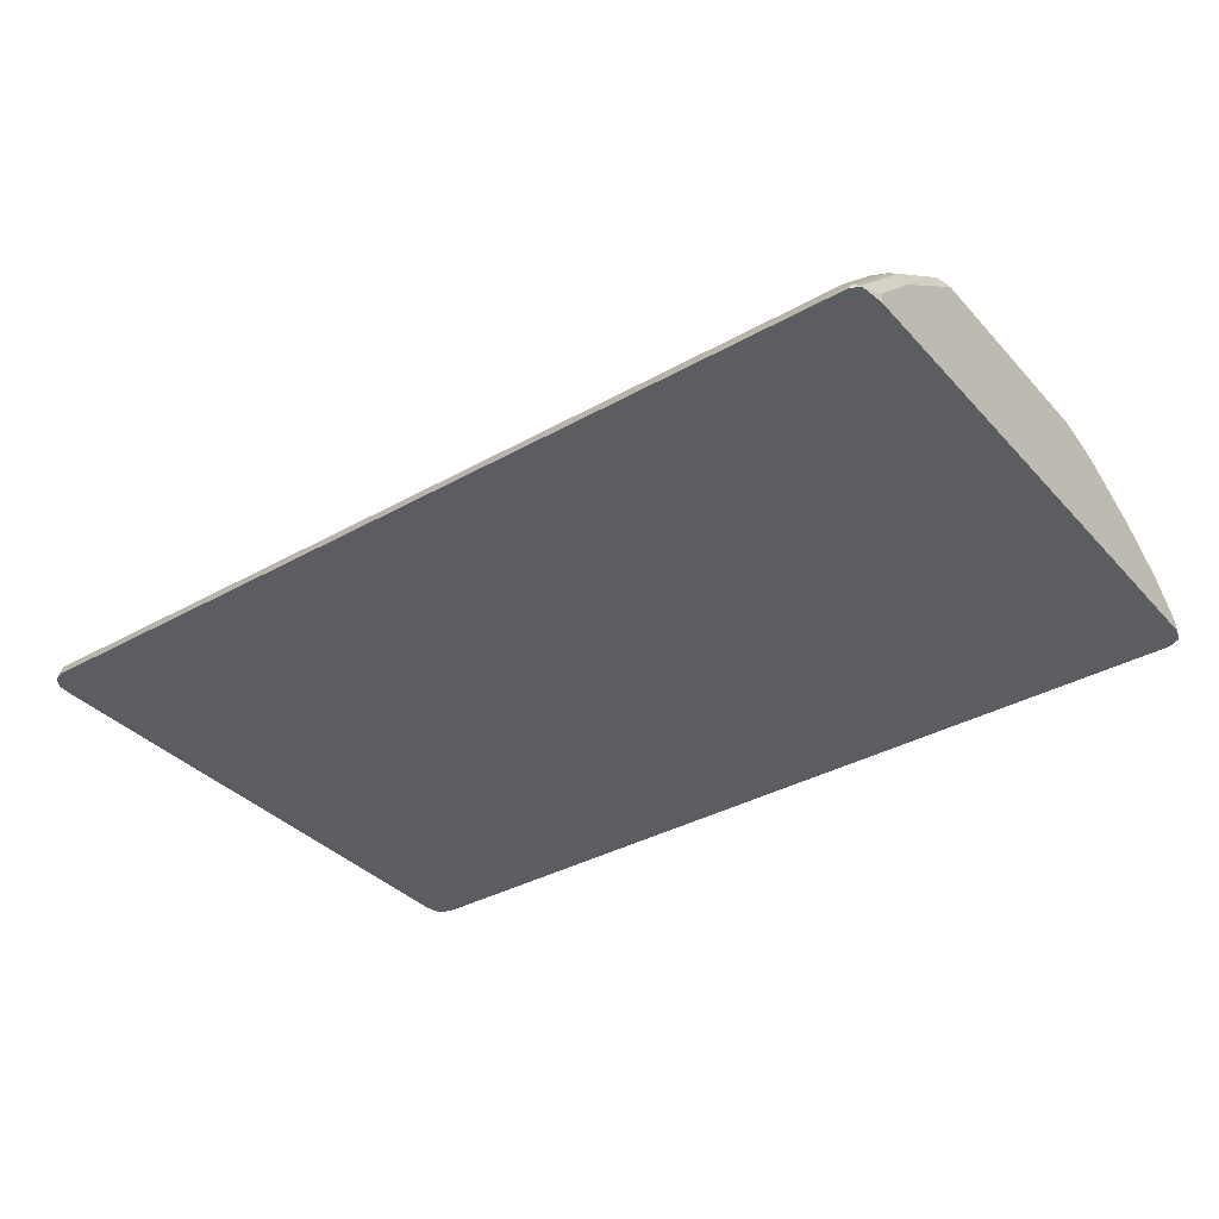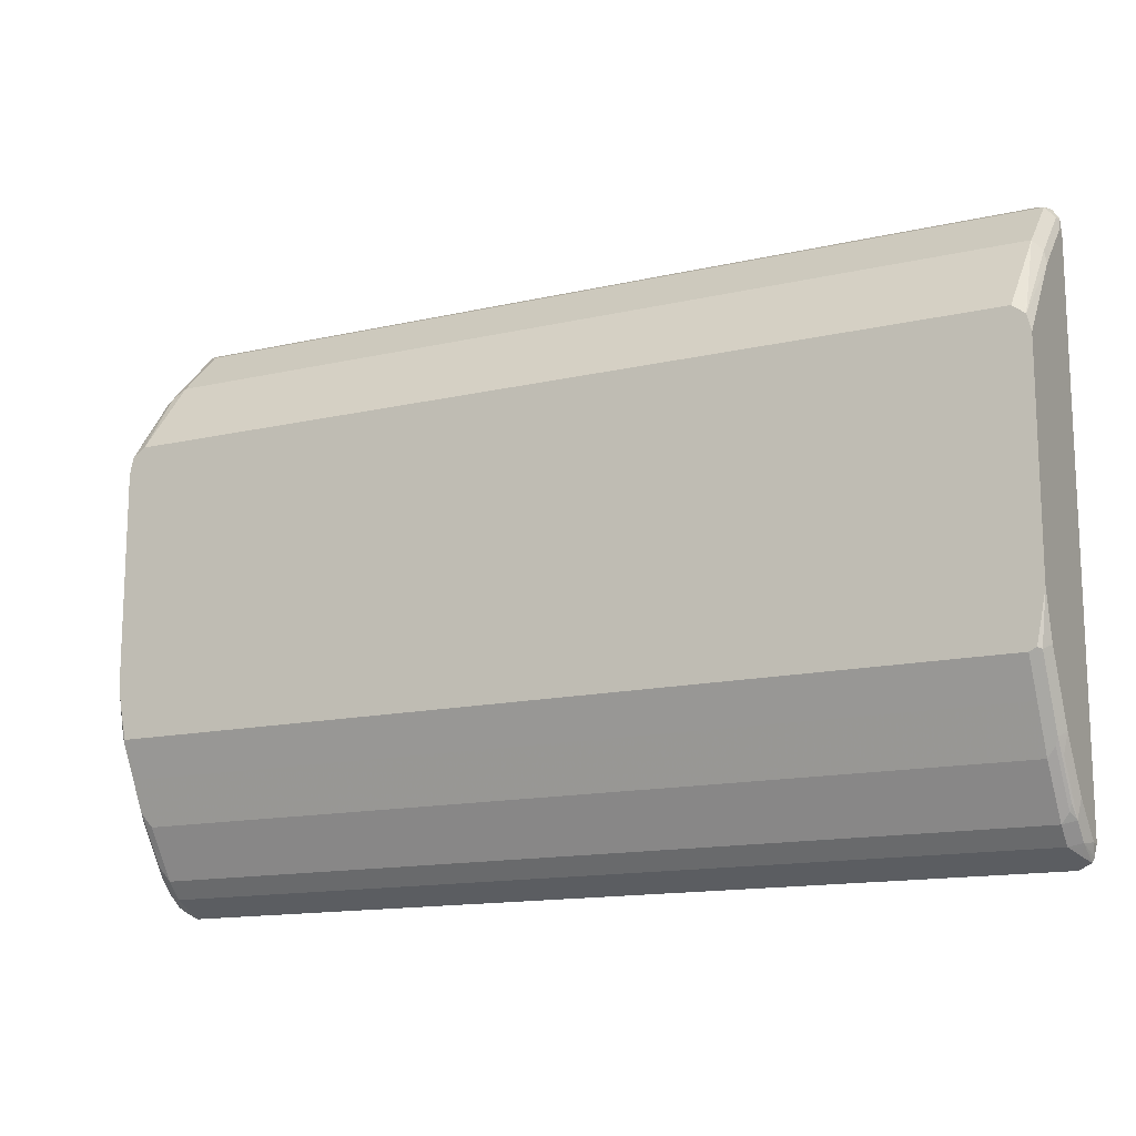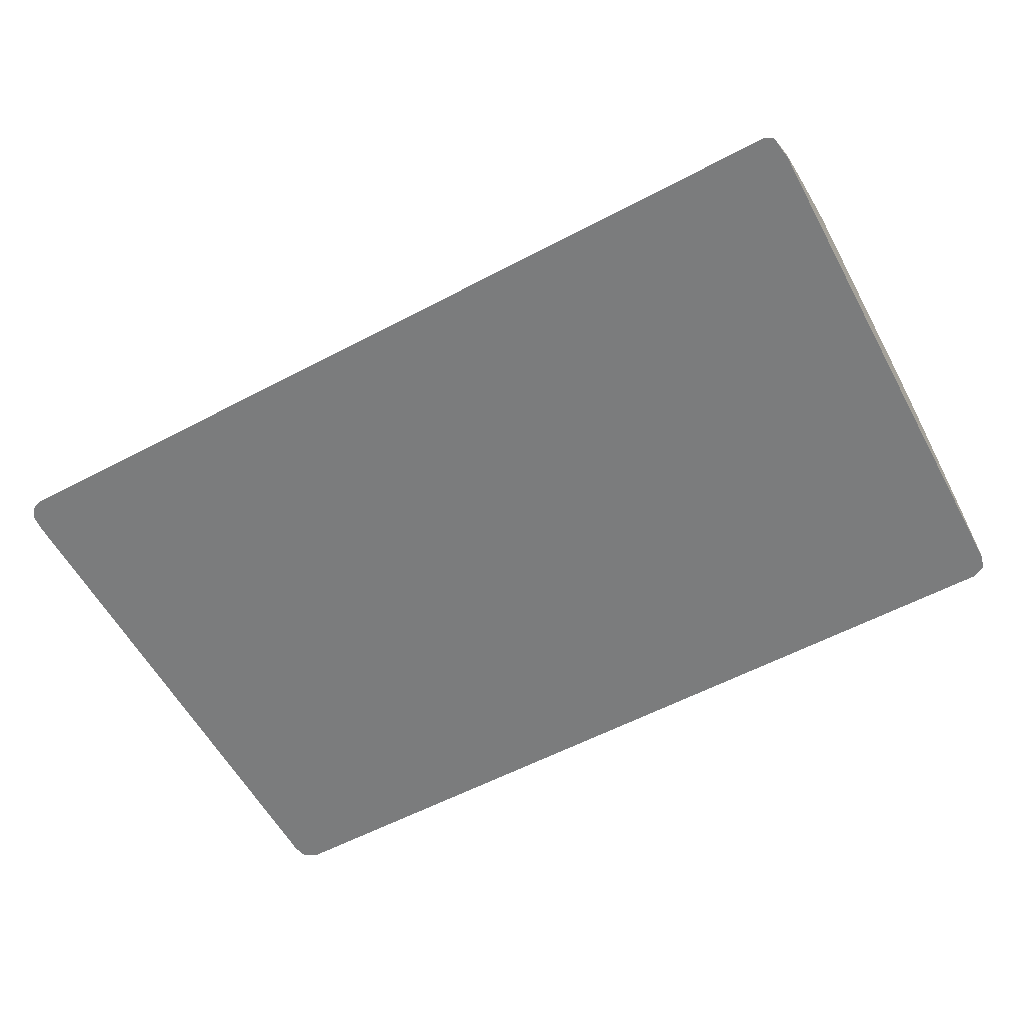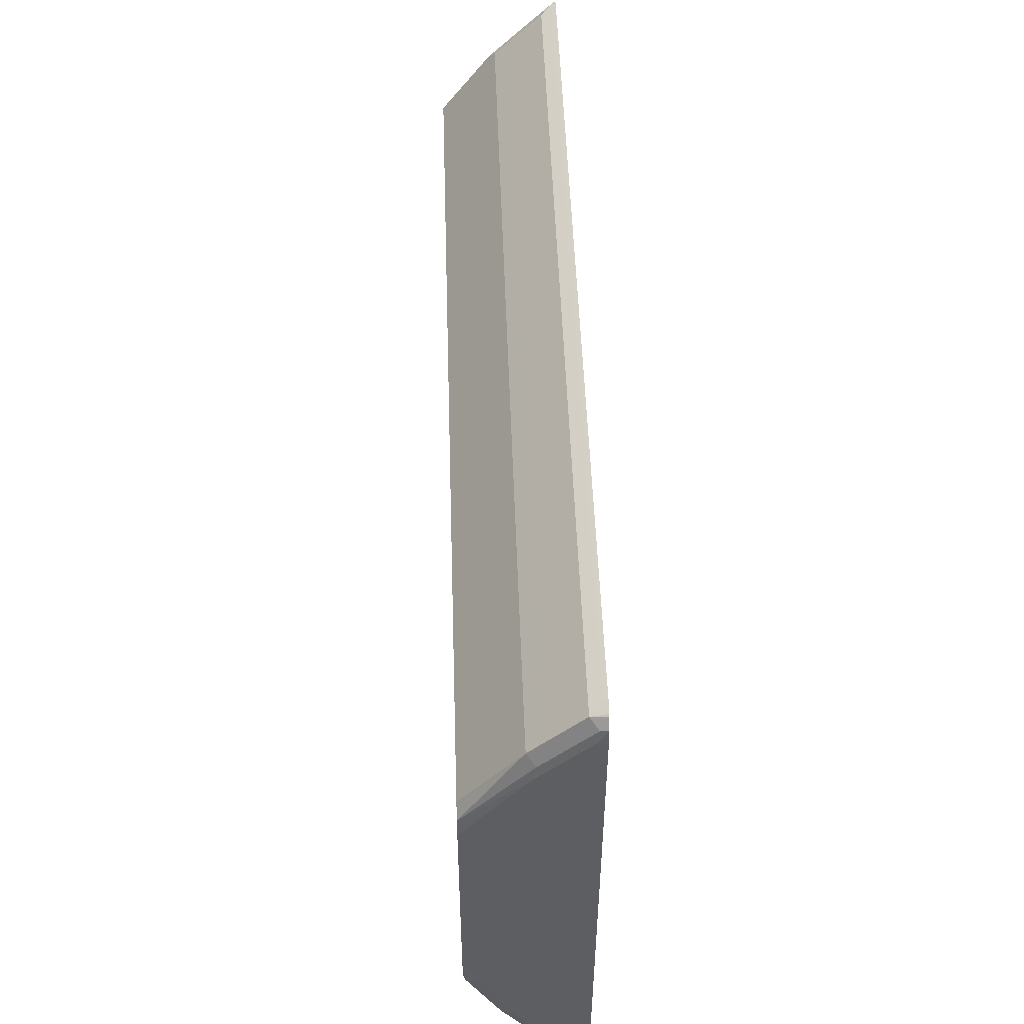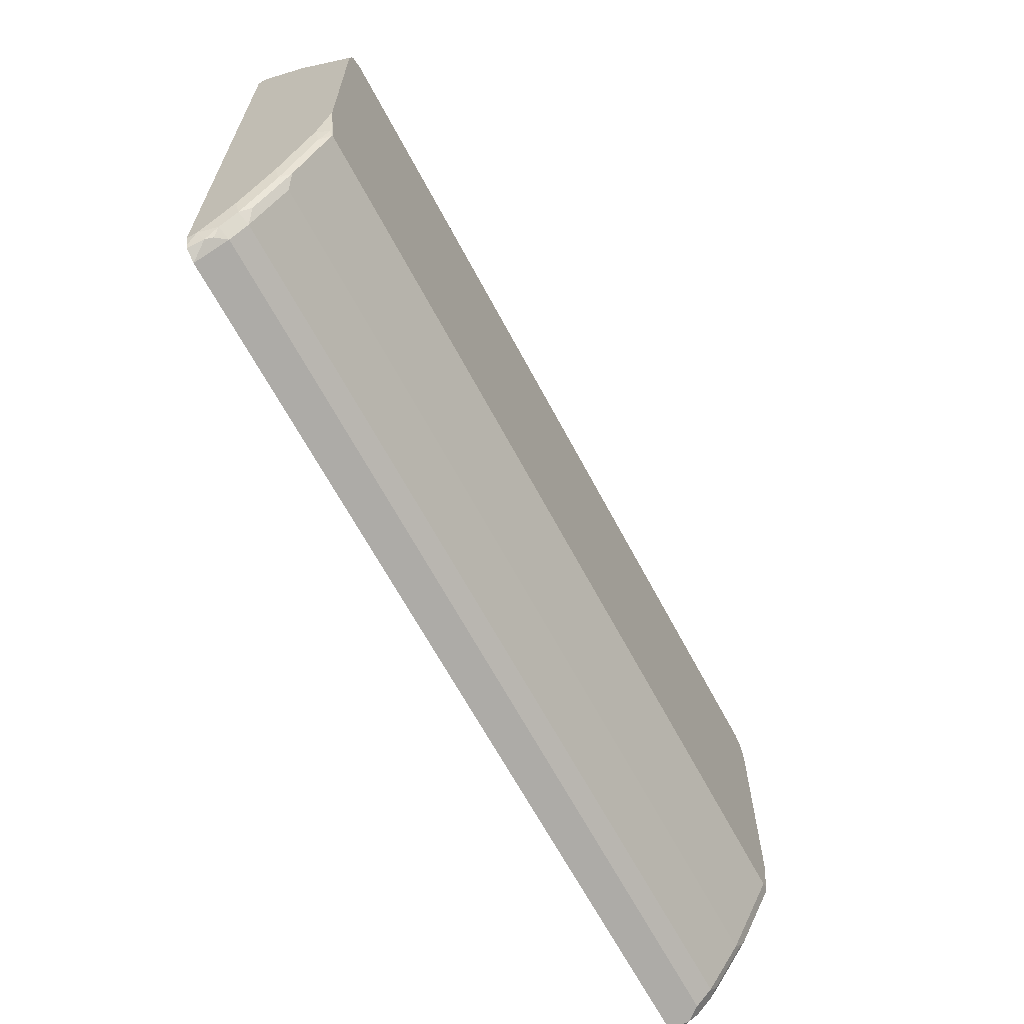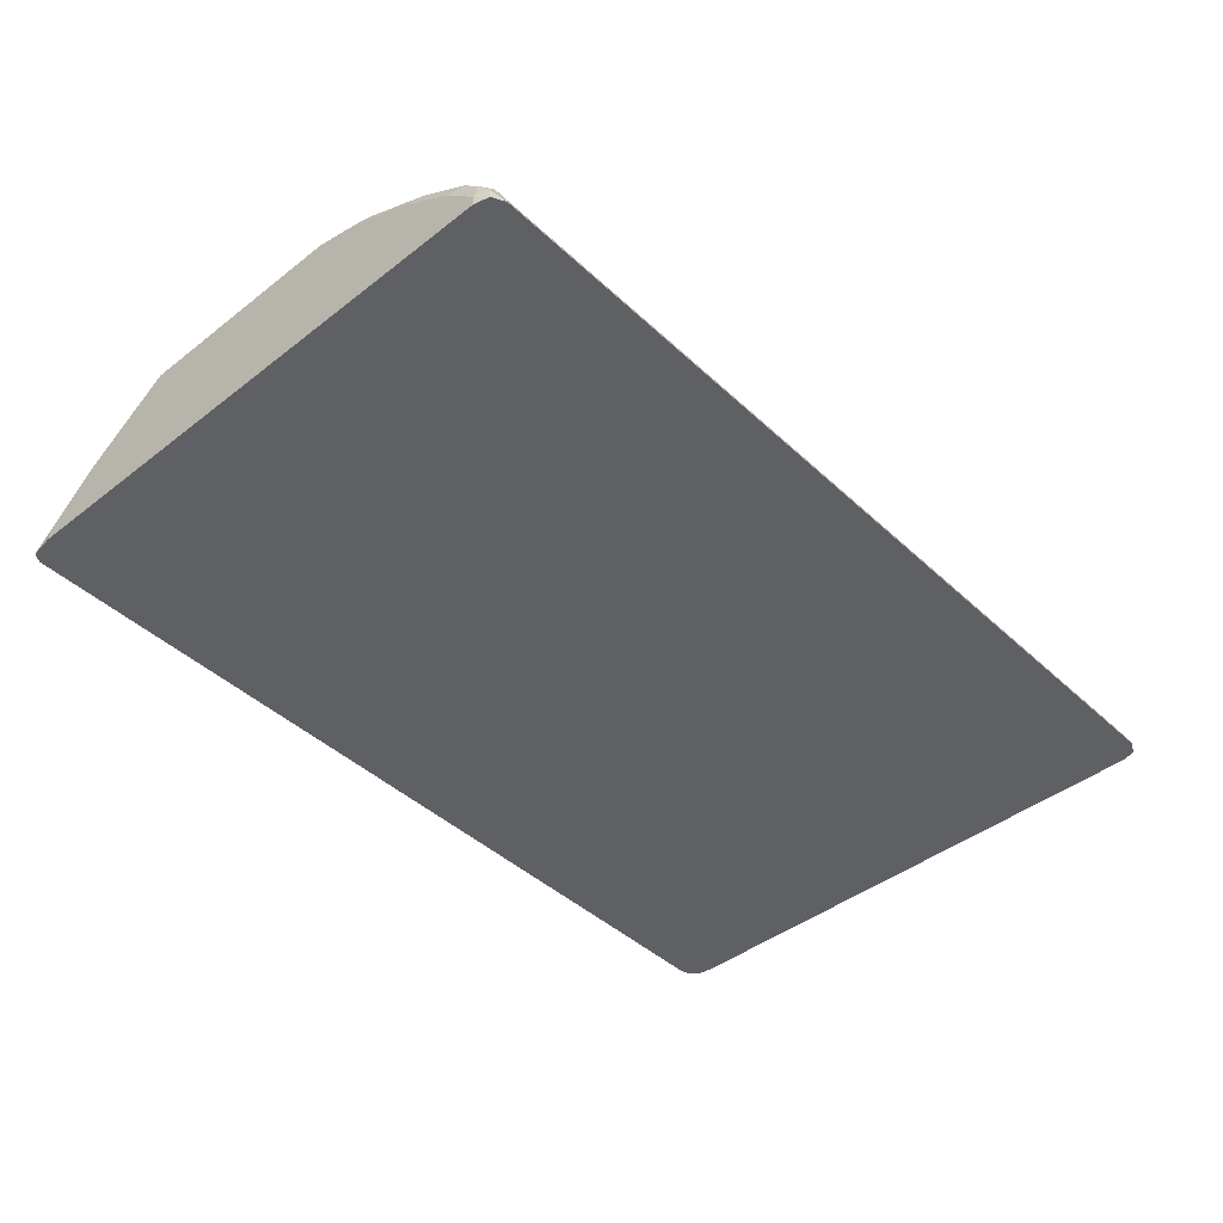
<metadata>
{"format":"obj","ext":"obj","renderer":"f3d","projection":"perspective","resolution":1024,"background":"white","views":[{"elev":-36.2,"azim":36.3,"up":"+Y"},{"elev":-14.4,"azim":-153.4,"up":"+Z"},{"elev":-58.7,"azim":28.5,"up":"+Y"},{"elev":50.3,"azim":-91.9,"up":"+Z"},{"elev":-65.0,"azim":117.9,"up":"+Z"},{"elev":-43.5,"azim":132.5,"up":"+Y"}]}
</metadata>
<code>
v -0.4448 0.272 0.478
v -0.4425 0.2766 0.4758
v -0.4536 0.2877 0.4702
v -0.4545 0.272 0.4748
v 0.4513 0.272 0.478
v 0.4536 0.2766 0.4758
v -0.4536 0.3209 0.437
v -0.4619 0.296 0.4453
v -0.4619 0.2794 0.4619
v -0.4582 0.272 0.4712
v -0.4567 0.272 0.4734
v 0.4425 0.2877 0.4702
v 0.4559 0.272 0.4758
v 0.4603 0.272 0.4736
v 0.4605 0.2739 0.473
v 0.4605 0.3071 0.4398
v 0.4536 0.3098 0.4426
v -0.4536 0.3375 0.4204
v -0.4619 0.3292 0.4121
v 0.4425 0.3209 0.437
v -0.4647 0.2988 0.4315
v -0.4647 0.2821 0.4481
v -0.4633 0.272 0.4634
v 0.4614 0.272 0.4712
v 0.4647 0.2821 0.4481
v 0.4647 0.2988 0.4315
v 0.4647 0.3319 0.3983
v 0.4605 0.3402 0.4066
v 0.4536 0.343 0.4094
v -0.4481 0.3948 0.3414
v -0.4593 0.3948 0.3328
v -0.4606 0.3948 0.3317
v 0.4425 0.3375 0.4204
v -0.4647 0.3319 0.3983
v -0.4647 0.272 0.4481
v 0.4647 0.272 0.4481
v 0.4647 0.3948 0.3153
v 0.4614 0.3948 0.33
v 0.4601 0.3948 0.3335
v 0.4481 0.3948 0.3414
v -0.4647 0.3948 0.3153
v -0.4647 0.272 -0.09952
v 0.4647 0.272 -0.09952
v 0.4647 0.3948 0.09605
v -0.4647 0.3948 0.09605
v -0.4647 0.2821 -0.09952
v -0.4622 0.272 -0.1109
v 0.4647 0.2821 -0.09952
v 0.4618 0.272 -0.1111
v 0.4647 0.3817 0.04983
v 0.4592 0.3928 0.04983
v 0.4618 0.3948 0.07799
v -0.4614 0.3948 0.07781
v -0.4592 0.3928 0.04432
v -0.4647 0.3817 0.04983
v -0.4647 0.2988 -0.08298
v -0.4605 0.2988 -0.1016
v -0.46 0.272 -0.1152
v 0.4647 0.2988 -0.08298
v 0.4603 0.272 -0.115
v 0.4592 0.2877 -0.1106
v 0.4605 0.3008 -0.09952
v 0.4647 0.3651 0.01663
v 0.4605 0.3838 0.03323
v 0.4563 0.3942 0.0415
v 0.4552 0.3948 0.04273
v -0.4596 0.3948 0.06807
v -0.4552 0.3948 0.04625
v -0.4592 0.3762 0.01111
v -0.4647 0.3651 0.01663
v -0.4647 0.3153 -0.06638
v -0.4605 0.3153 -0.08503
v -0.4481 0.3209 -0.08849
v -0.4481 0.3043 -0.1051
v -0.4563 0.2904 -0.112
v -0.4491 0.272 -0.1207
v 0.4647 0.3153 -0.06638
v 0.4605 0.3174 -0.08298
v 0.4481 0.272 -0.1212
v 0.4481 0.3043 -0.1051
v 0.4563 0.2946 -0.1079
v 0.4647 0.3485 -0.01658
v 0.4605 0.3506 -0.03318
v 0.4563 0.361 -0.02485
v 0.4481 0.3762 0.00554
v -0.4481 0.3762 0.00554
v -0.4481 0.3928 0.03874
v -0.4481 0.3948 0.04273
v -0.4592 0.3596 -0.02209
v -0.4647 0.3485 -0.01658
v -0.4605 0.3485 -0.03523
v -0.4592 0.3264 -0.07189
v -0.4563 0.3236 -0.07882
v -0.4481 0.3541 -0.03869
v 0.4481 0.3209 -0.08849
v -0.4481 0.272 -0.1212
v 0.4563 0.3278 -0.07465
v 0.4481 0.3541 -0.03869
v -0.4563 0.3568 -0.02901
f 51 64 65
f 50 64 51
f 51 65 52
f 52 65 66
f 53 67 54
f 54 67 68
f 54 68 69
f 54 69 70
f 54 70 55
f 57 75 58
f 56 72 57
f 57 72 73
f 57 73 74
f 57 74 75
f 58 75 76
f 59 78 77
f 60 79 61
f 61 80 81
f 50 63 64
f 61 79 80
f 56 71 72
f 48 78 59
f 30 32 31
f 48 61 62
f 30 52 66
f 61 81 62
f 30 66 88
f 30 88 68
f 30 68 67
f 30 67 53
f 30 53 45
f 30 45 41
f 30 41 32
f 32 41 34
f 42 46 47
f 43 49 48
f 44 50 51
f 44 51 52
f 45 53 54
f 45 54 55
f 46 56 57
f 46 57 47
f 47 57 58
f 48 49 60
f 48 60 61
f 48 62 78
f 62 81 80
f 77 78 83
f 63 82 83
f 73 80 74
f 74 80 75
f 75 96 76
f 75 80 79
f 75 79 96
f 77 83 82
f 78 80 95
f 78 95 97
f 78 97 84
f 73 95 80
f 78 84 83
f 84 95 98
f 85 98 94
f 85 94 86
f 86 94 89
f 89 94 99
f 89 99 93
f 89 93 92
f 89 91 90
f 30 44 52
f 84 97 95
f 73 98 95
f 73 94 98
f 73 99 94
f 63 83 64
f 65 83 84
f 65 84 98
f 65 98 85
f 65 85 86
f 65 86 87
f 65 87 88
f 65 88 66
f 68 88 87
f 68 87 86
f 68 86 69
f 69 86 89
f 69 89 90
f 69 90 70
f 71 90 91
f 71 91 72
f 72 91 89
f 72 89 92
f 72 92 93
f 72 93 73
f 73 93 99
f 62 80 78
f 30 37 44
f 64 83 65
f 30 39 38
f 3 19 8
f 3 8 9
f 3 9 10
f 3 11 4
f 3 12 20
f 3 20 7
f 5 13 6
f 6 13 14
f 6 14 15
f 3 7 19
f 6 15 16
f 6 17 20
f 6 20 12
f 7 18 19
f 7 20 33
f 7 33 18
f 8 19 34
f 8 34 21
f 30 38 37
f 8 21 22
f 6 16 17
f 2 12 3
f 2 6 12
f 1 6 2
f 1 2 3
f 1 3 4
f 1 4 11
f 1 11 10
f 1 10 23
f 1 23 35
f 1 35 42
f 1 42 47
f 1 47 58
f 1 58 76
f 1 76 96
f 1 96 79
f 1 79 60
f 1 60 49
f 1 49 43
f 1 43 36
f 1 36 24
f 1 24 14
f 1 14 13
f 1 13 5
f 1 5 6
f 8 22 9
f 9 22 23
f 3 10 11
f 14 24 15
f 21 35 22
f 22 35 23
f 24 36 25
f 25 36 43
f 25 43 48
f 25 48 59
f 25 59 77
f 25 77 82
f 25 82 63
f 25 63 50
f 25 50 44
f 25 44 37
f 25 37 27
f 25 27 26
f 27 37 28
f 28 38 39
f 28 39 29
f 9 23 10
f 29 40 33
f 29 39 40
f 30 40 39
f 21 42 35
f 21 46 42
f 28 37 38
f 21 71 56
f 21 56 46
f 15 24 16
f 16 24 25
f 16 26 27
f 16 27 28
f 16 28 29
f 16 29 17
f 17 29 20
f 18 30 31
f 18 31 32
f 18 32 19
f 16 25 26
f 18 40 30
f 18 33 40
f 21 70 90
f 21 45 55
f 21 55 70
f 21 34 41
f 20 29 33
f 19 32 34
f 21 41 45
f 21 90 71

</code>
